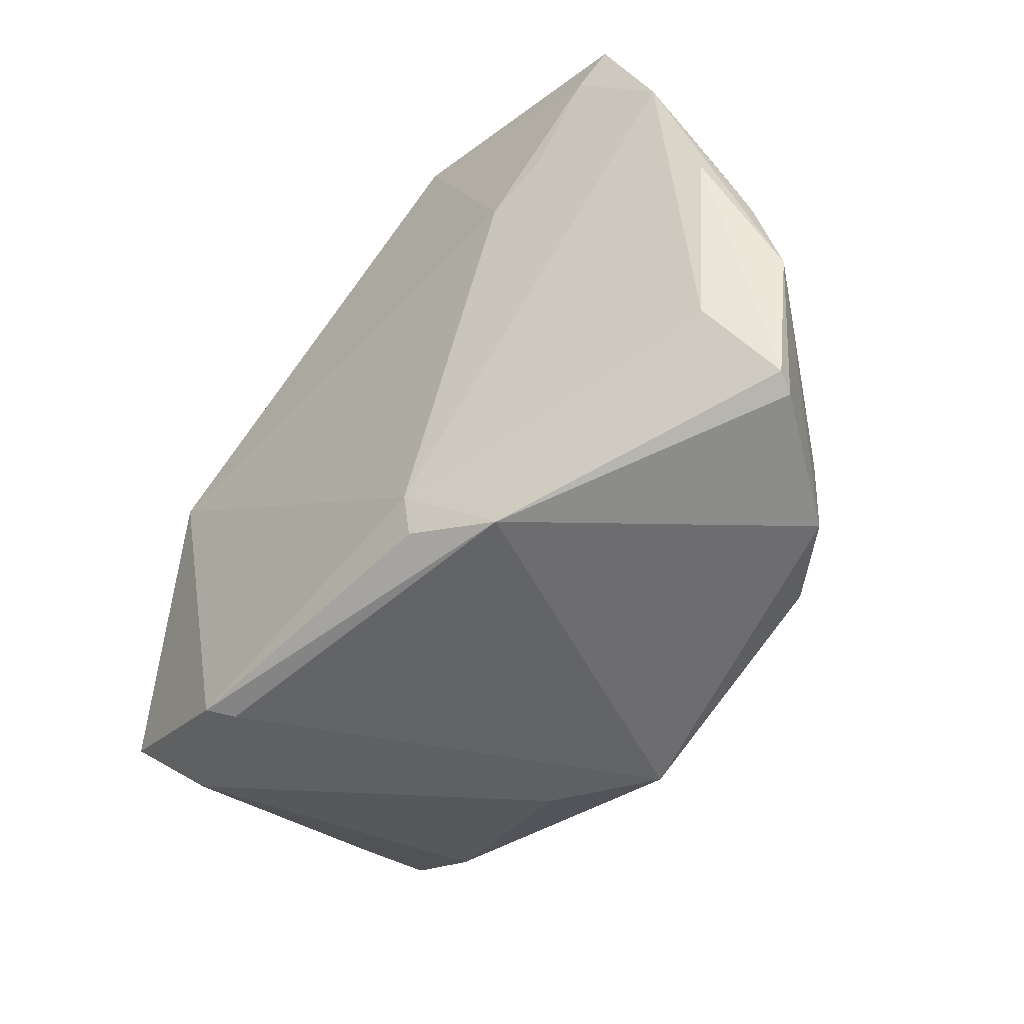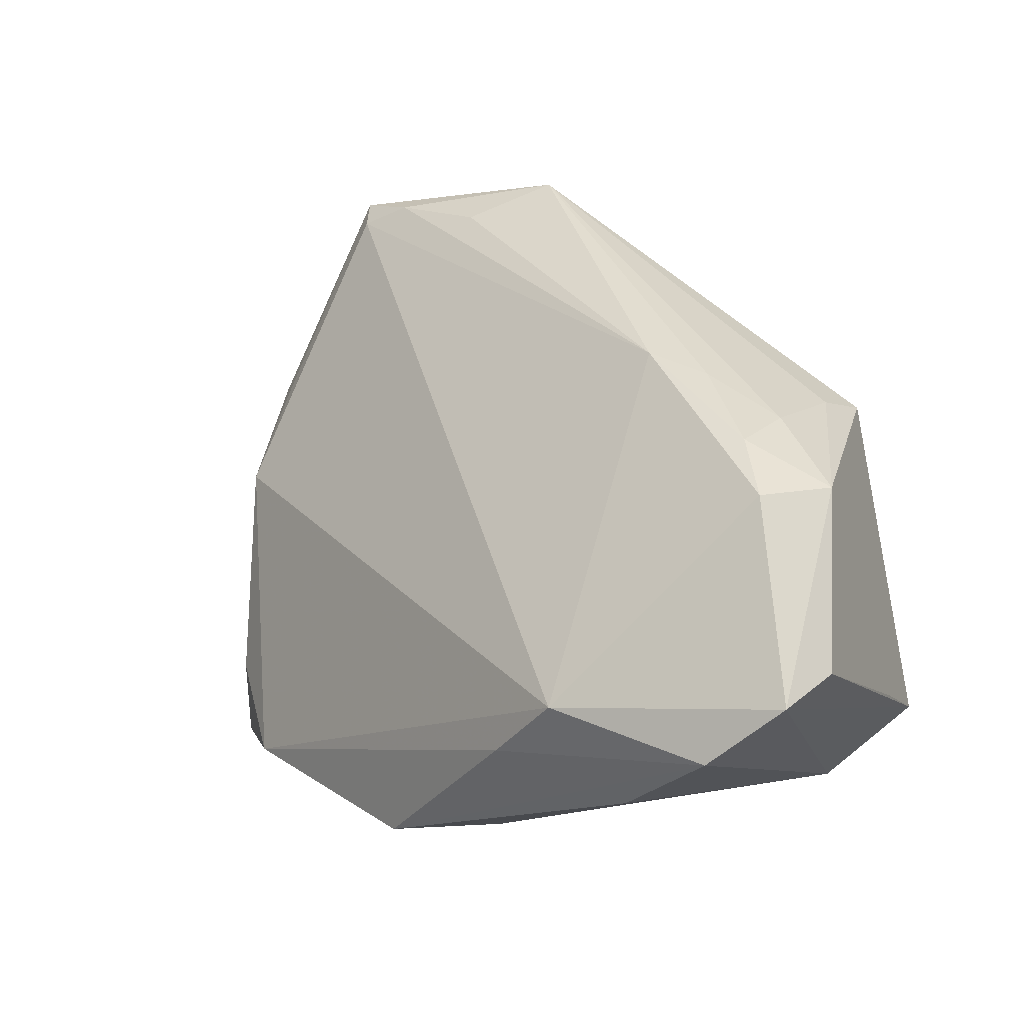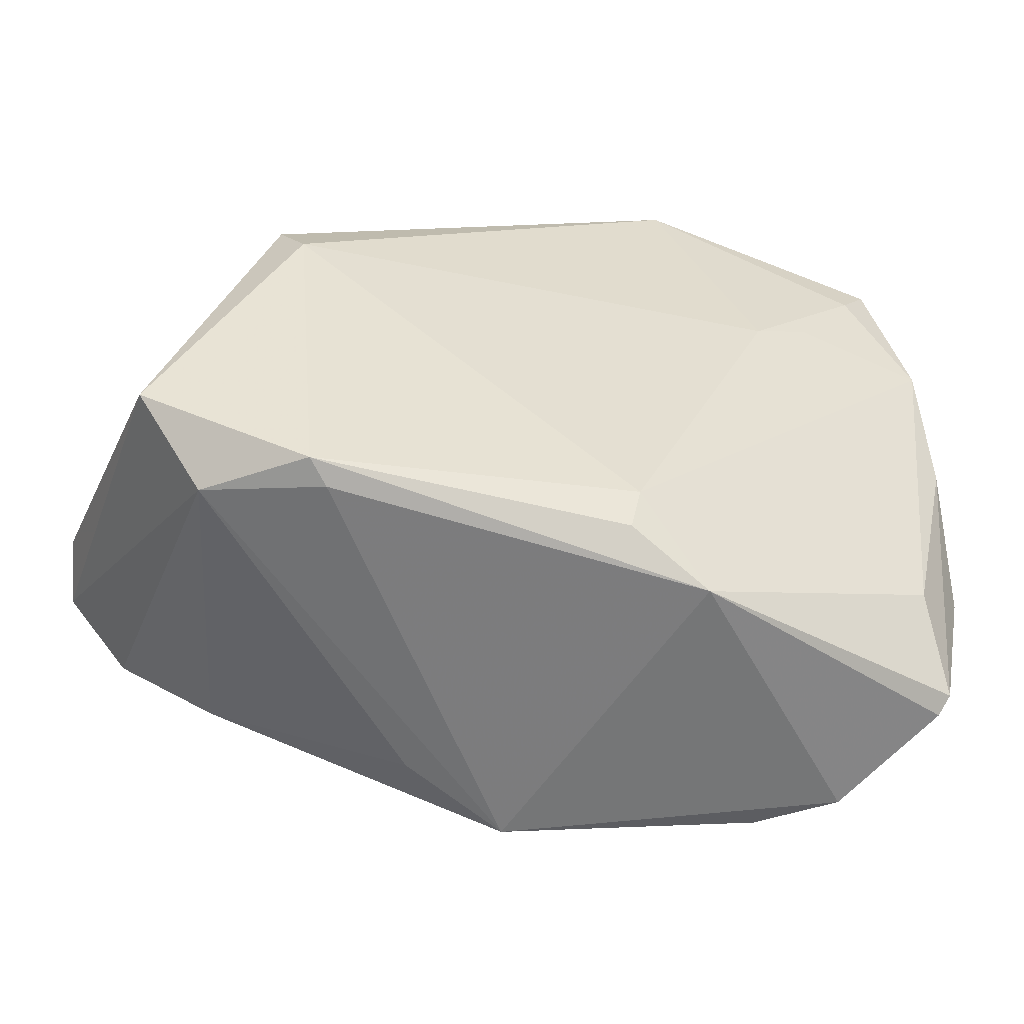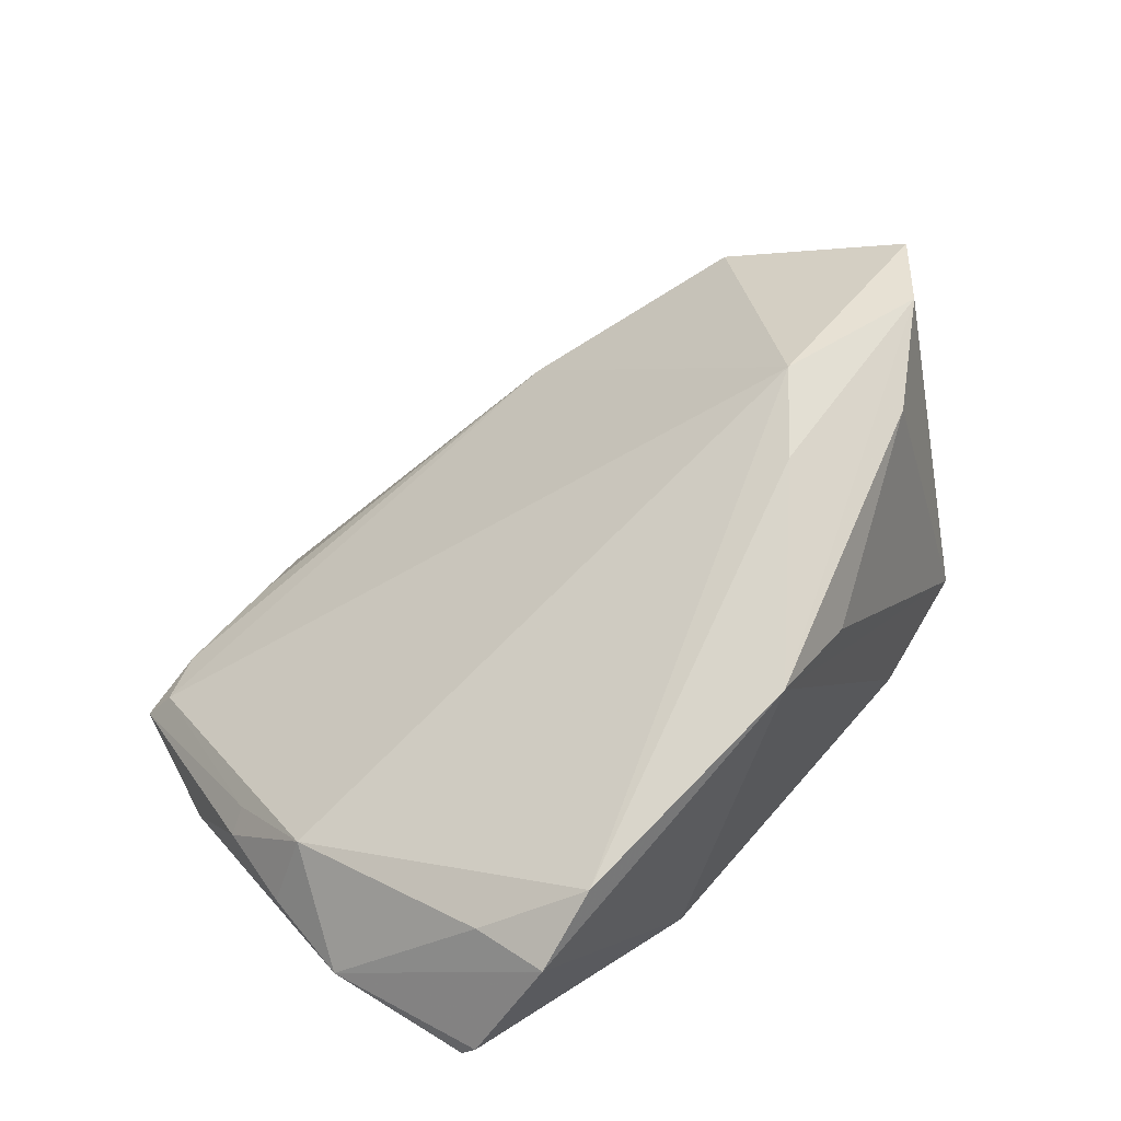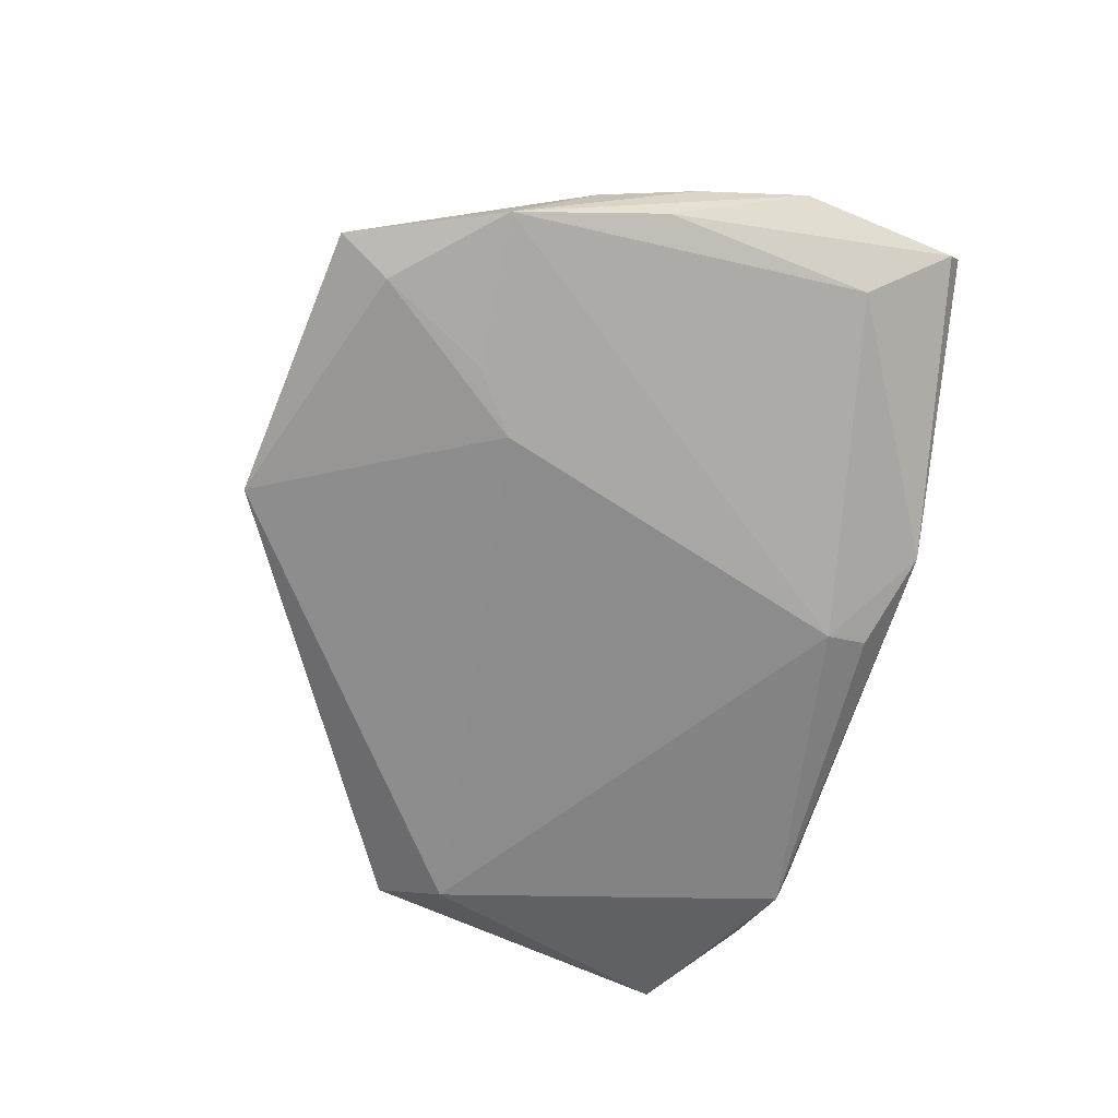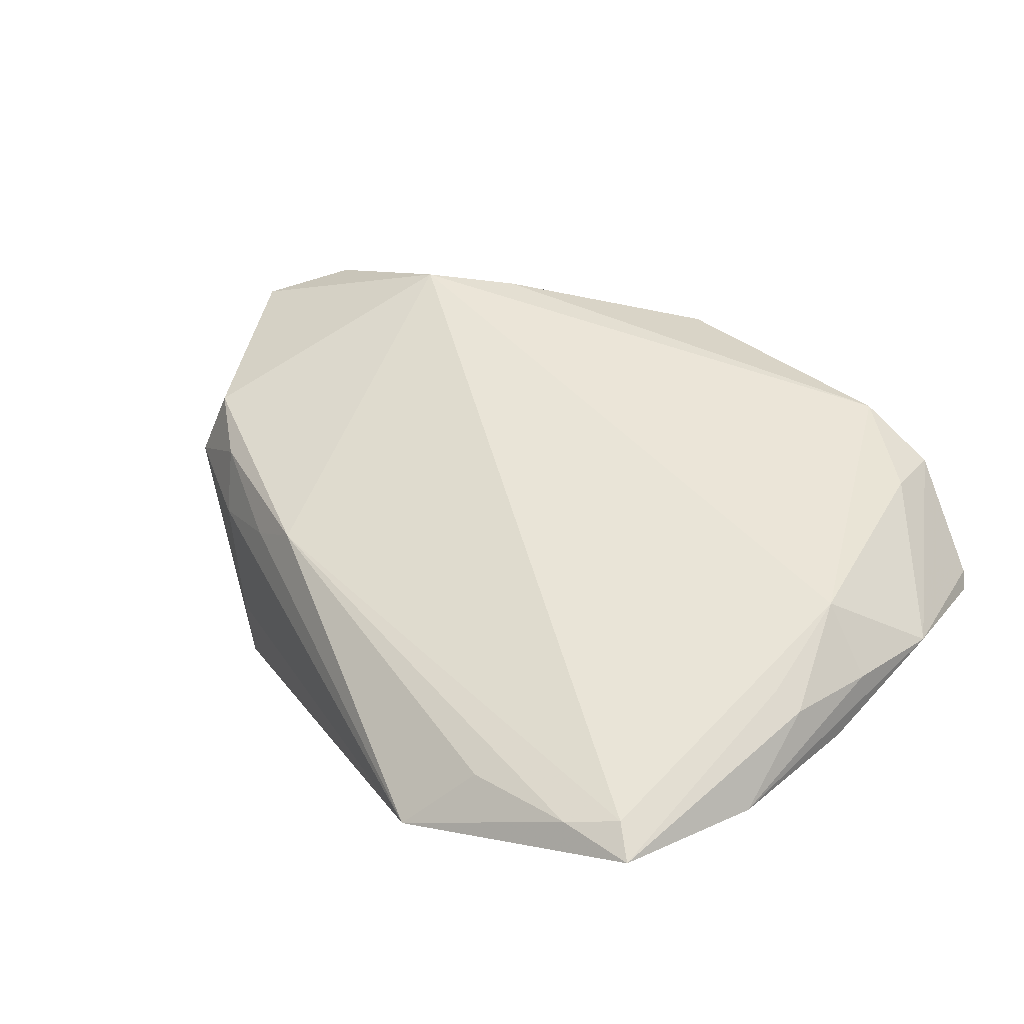
<metadata>
{"format":"obj","ext":"obj","renderer":"f3d","projection":"perspective","resolution":1024,"background":"white","views":[{"elev":-54.1,"azim":-133.7,"up":"+Y"},{"elev":16.7,"azim":35.8,"up":"+Y"},{"elev":-56.7,"azim":165.9,"up":"+Y"},{"elev":58.1,"azim":-45.5,"up":"+Z"},{"elev":-64.6,"azim":-102.4,"up":"+Z"},{"elev":18.0,"azim":-141.0,"up":"+Z"}]}
</metadata>
<code>
v 0.03665 0.02649 0.003371
v 0.02756 -0.02689 -0.01753
v -0.05213 0.01623 -0.005082
v -0.05464 -0.02912 -0.001035
v -0.02108 -0.03191 -0.01397
v -0.0524 0.004124 0.003181
v 0.03579 0.02305 -0.01945
v 0.04836 -0.01494 -0.01365
v 0.03202 -0.01703 0.03041
v 0.007261 -0.02958 0.02235
v -0.05118 -0.01768 -0.01049
v -0.01665 0.04816 -0.02245
v -0.02509 0.04361 -0.01478
v -0.02949 0.01998 -0.02251
v -0.04746 -0.02246 0.01218
v 0.04446 -0.008012 0.03304
v -0.03665 0.0246 -0.02163
v 0.02494 -0.02811 -0.01482
v 0.05305 -8.821e-05 0.02972
v -0.05743 0.003785 -0.005835
v -0.04602 -0.03191 0.01307
v 0.02392 -0.004816 0.03541
v 0.0392 -0.02528 -0.008876
v -0.05398 0.02484 -0.01792
v 0.05001 -0.009914 -0.004064
v 0.01819 0.03264 0.004937
v 0.03657 0.02557 0.01218
v -0.05554 -0.02768 -0.00327
v -0.04565 0.04062 -0.016
v -0.03915 0.04353 -0.017
v 0.03519 0.0253 -0.01146
v 0.04741 0.02075 0.009746
v -0.006421 -0.03191 0.02811
v -0.055 0.0152 -0.007616
v -0.05921 -0.009091 -0.004122
v 0.05444 0.00202 0.02142
v -0.05619 0.007142 -0.01323
v -0.04824 0.04269 -0.01999
v -0.04452 0.0368 -0.02122
v 0.02585 0.03062 0.00323
v 0.04239 0.02098 0.01842
v -0.03724 -0.03075 0.01982
v 0.01488 -0.01318 0.03386
v -0.01143 -0.02286 -0.01974
v -0.01064 -0.02779 -0.018
v 0.03277 0.01565 -0.02251
f 2 44 46
f 12 7 46
f 22 41 26
f 26 29 22
f 20 24 35
f 22 29 6
f 6 42 22
f 6 20 35
f 8 46 7
f 8 23 2
f 2 46 8
f 7 32 8
f 31 7 12
f 31 32 7
f 44 24 14
f 12 46 14
f 14 46 44
f 12 14 39
f 29 26 30
f 41 32 27
f 27 26 41
f 43 16 22
f 43 33 16
f 22 42 43
f 42 33 43
f 23 16 9
f 16 33 9
f 22 16 19
f 19 41 22
f 19 16 23
f 23 8 19
f 36 32 19
f 19 32 41
f 19 8 36
f 38 39 24
f 29 30 38
f 12 39 38
f 38 30 12
f 15 6 35
f 42 6 15
f 45 44 2
f 2 5 45
f 45 5 44
f 18 5 2
f 33 5 18
f 2 23 18
f 23 33 18
f 25 32 36
f 36 8 25
f 25 8 32
f 17 14 24
f 24 39 17
f 17 39 14
f 13 30 26
f 13 26 12
f 12 30 13
f 1 27 32
f 1 31 12
f 32 31 1
f 12 26 40
f 26 27 40
f 40 1 12
f 27 1 40
f 10 33 23
f 23 9 10
f 10 9 33
f 20 6 34
f 24 20 34
f 34 38 24
f 21 4 5
f 21 33 42
f 21 5 33
f 42 15 21
f 21 15 35
f 35 4 21
f 11 24 44
f 44 5 11
f 3 34 6
f 38 34 3
f 3 6 29
f 29 38 3
f 5 4 28
f 28 11 5
f 28 4 35
f 35 24 37
f 24 11 37
f 37 28 35
f 11 28 37

</code>
